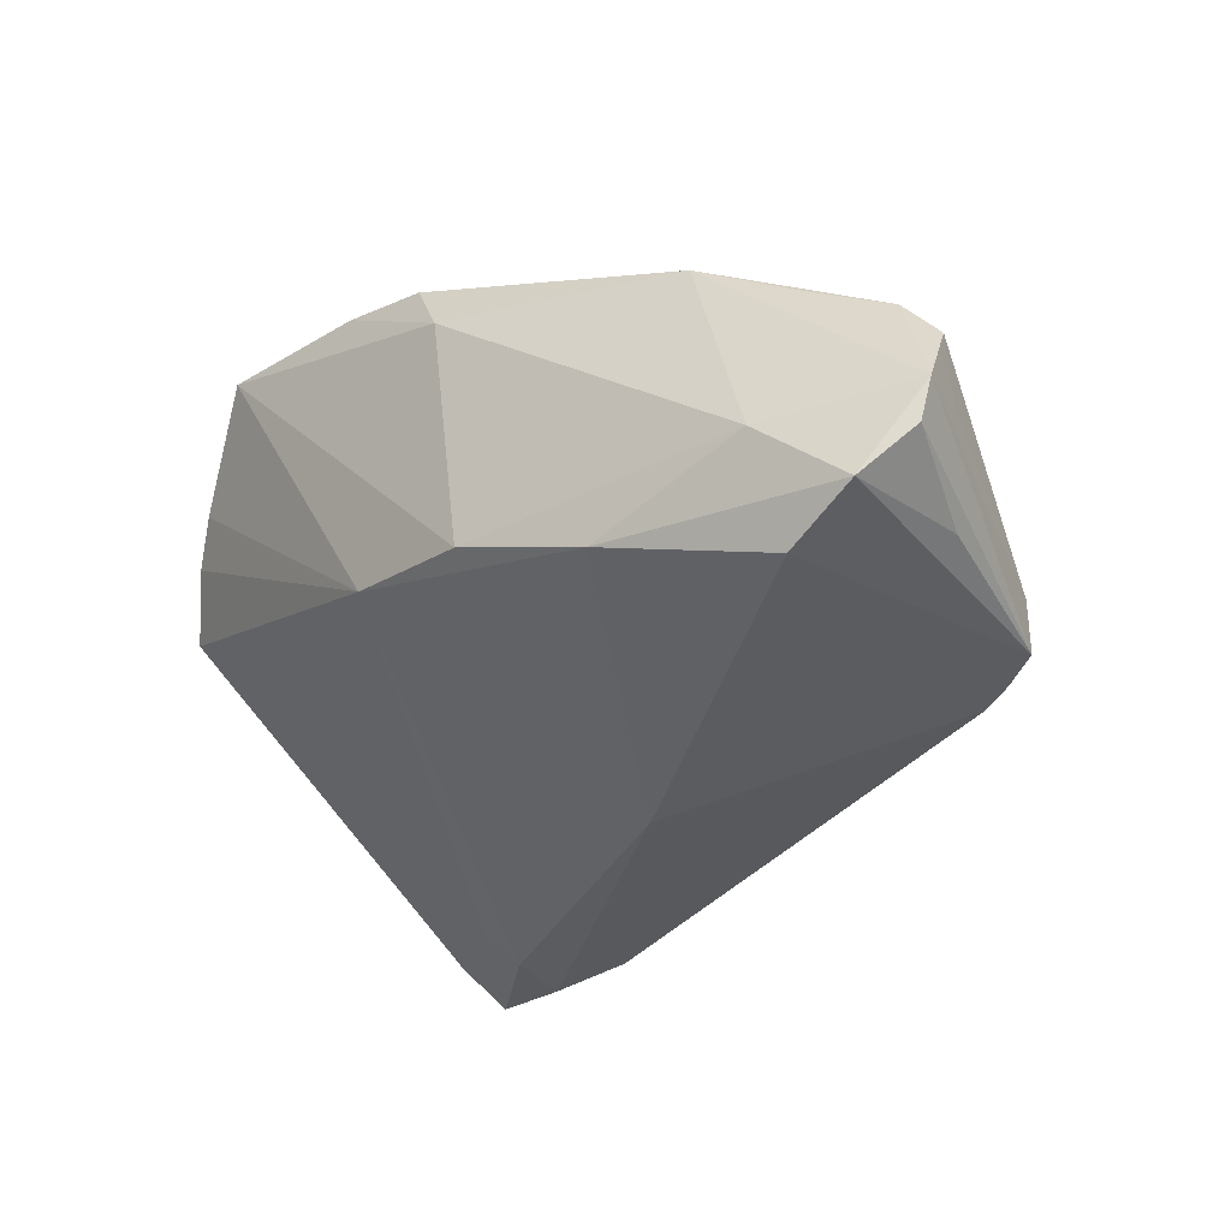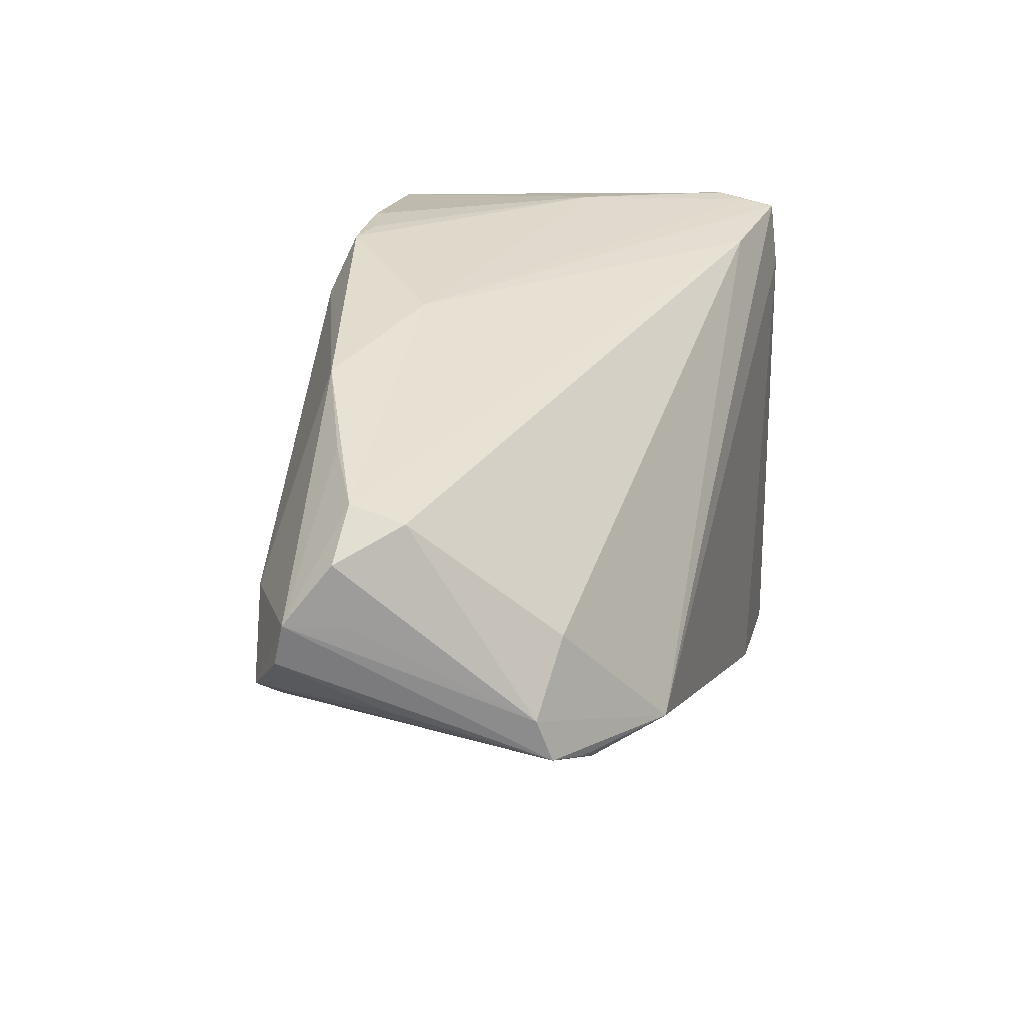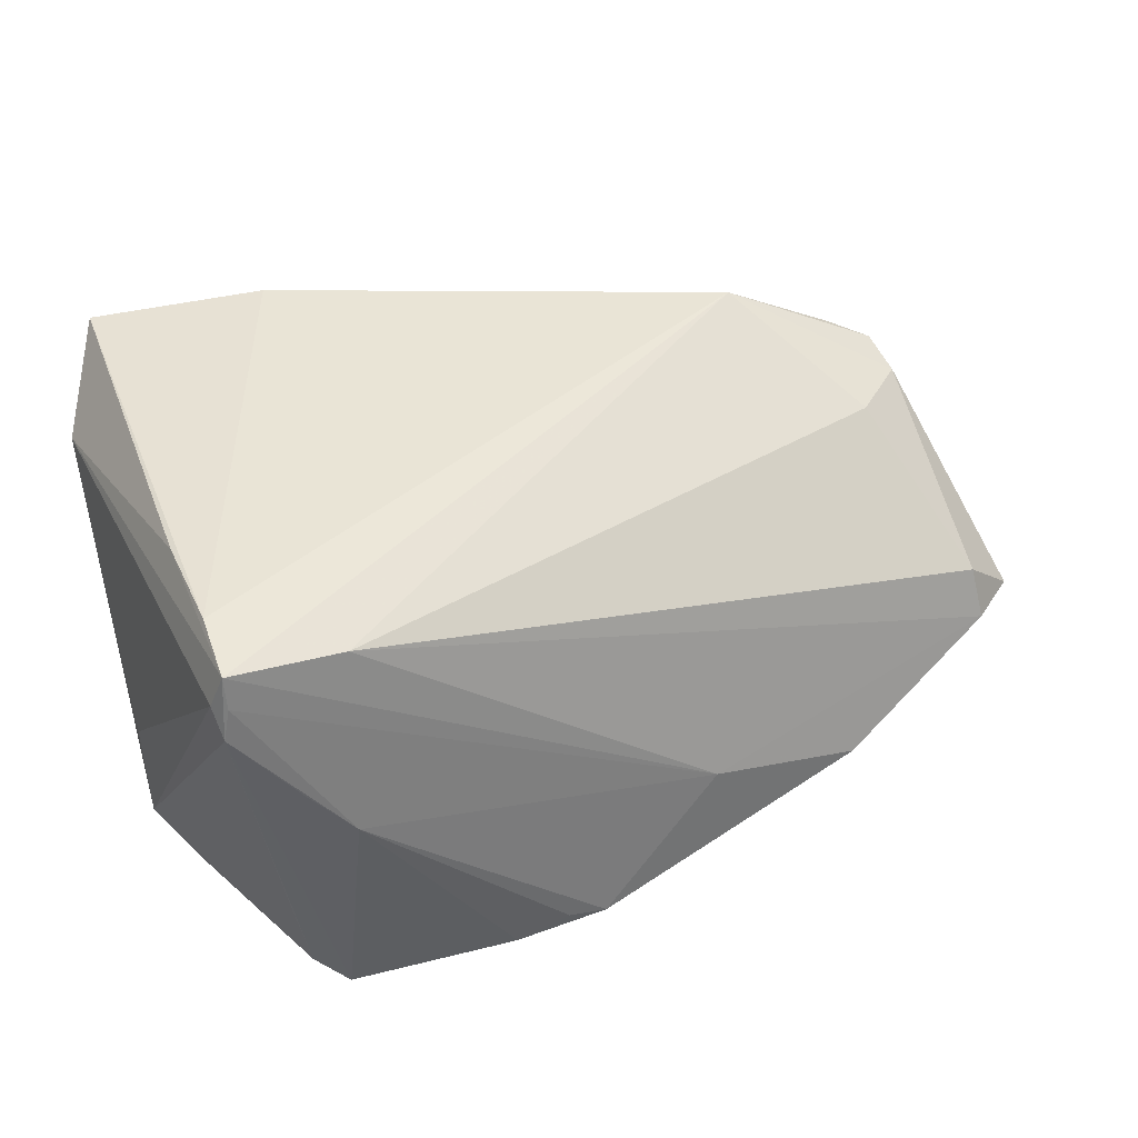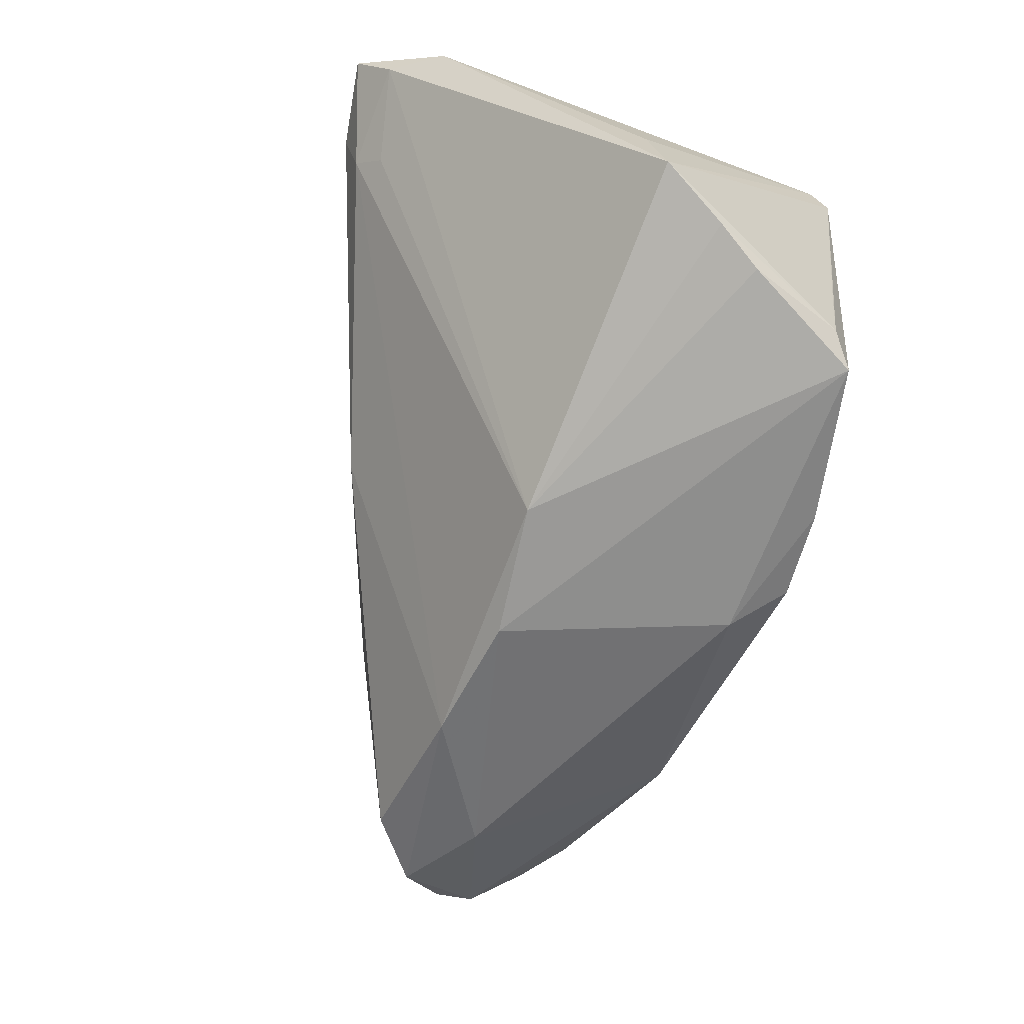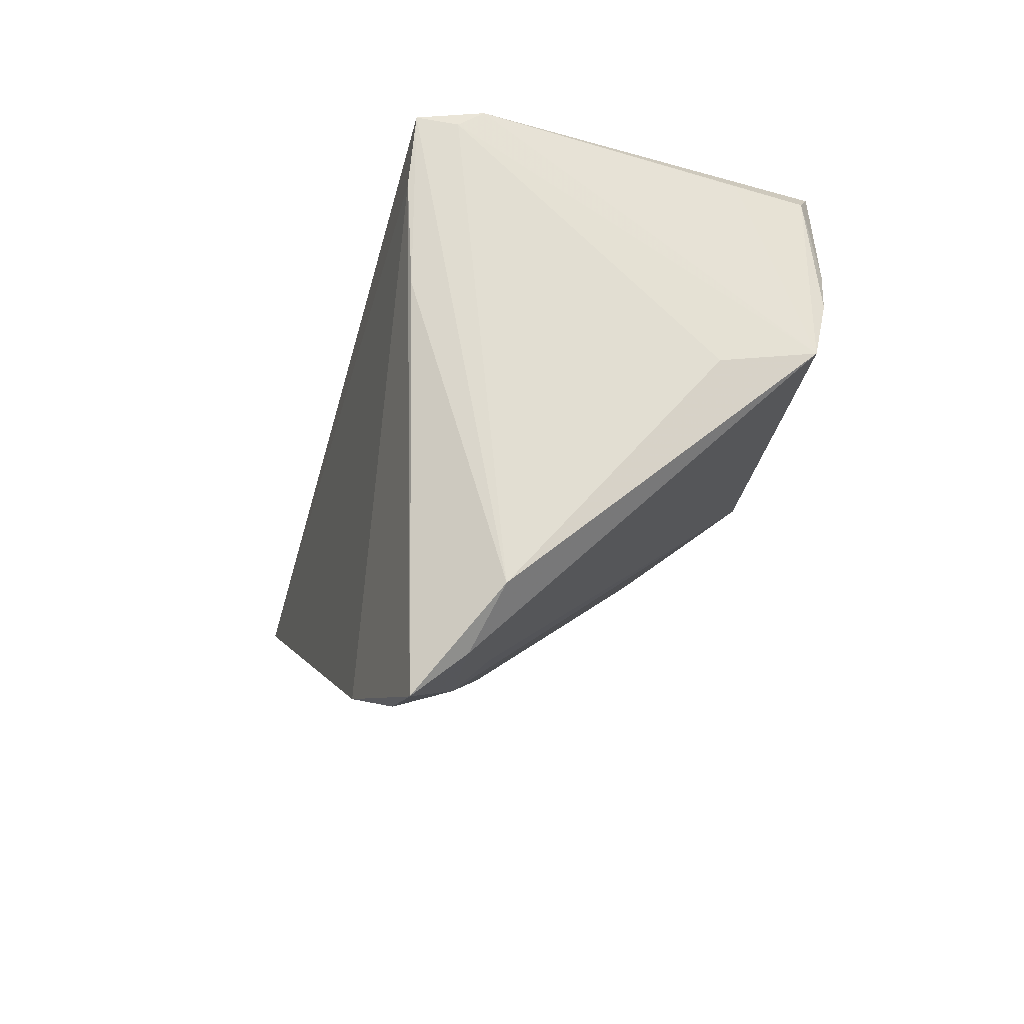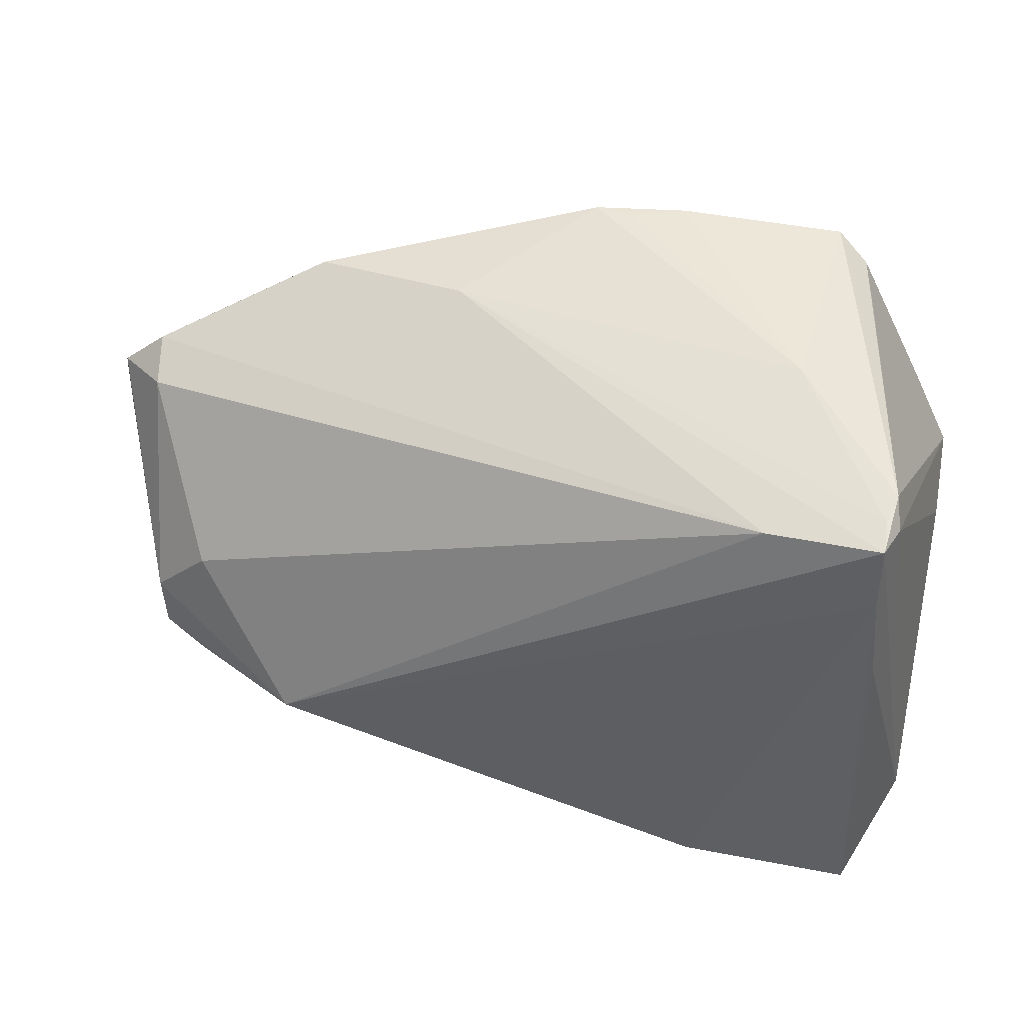
<metadata>
{"format":"obj","ext":"obj","renderer":"f3d","projection":"perspective","resolution":1024,"background":"white","views":[{"elev":-18.7,"azim":-131.2,"up":"+Y"},{"elev":22.7,"azim":-73.0,"up":"+Y"},{"elev":41.3,"azim":162.2,"up":"+Z"},{"elev":-69.2,"azim":76.2,"up":"+Z"},{"elev":-15.0,"azim":73.9,"up":"+Y"},{"elev":49.3,"azim":11.4,"up":"+Y"}]}
</metadata>
<code>
v 0.03114 -0.03972 0.02385
v 0.0473 0.0009093 -0.02192
v 0.03996 0.02949 0.01593
v 0.008533 0.03071 -0.02738
v 0.02082 -0.03728 0.02632
v 0.02525 0.0263 0.02197
v 0.04376 -0.03574 0.01844
v -0.05731 0.01295 0.0002661
v -0.06408 0.009897 -0.006152
v 0.02671 0.03071 -0.001158
v -0.05319 -0.01329 -0.01798
v 0.03805 0.01438 -0.02729
v 0.02896 0.0285 -0.02981
v 0.04071 0.02724 0.01926
v 0.03203 -0.03407 0.01293
v -0.05834 0.01511 -0.006118
v 0.04782 -0.02871 0.01538
v 0.03001 -0.03742 0.01665
v -0.05431 -0.01648 0.01699
v 0.03943 0.01965 0.02484
v -0.04903 -0.01829 0.01929
v 0.001891 0.03071 -0.02513
v 0.03291 0.02601 -0.02732
v -0.03511 -0.01887 0.02629
v -0.05097 -3.262e-05 -0.021
v -0.06676 0.00288 -0.01141
v -0.0481 -0.003098 0.0164
v -0.0497 0.01828 -0.01084
v -0.01827 0.02656 -0.01089
v -0.06634 -0.002235 -0.01268
v 0.04069 0.007037 0.02455
v -0.06374 0.002108 -0.004565
v 0.03205 0.03023 0.005399
v -0.03787 0.02342 -0.01609
v 0.03905 0.02894 0.0198
v -0.04549 -0.02017 0.01946
v -0.06178 -0.007651 -0.01731
v 0.04211 0.008881 -0.02553
v 0.03458 0.02661 -0.01783
v 0.04251 -0.0405 0.02457
v -0.009933 -0.02854 0.003068
v -0.01563 -0.005131 -0.02974
v -0.008431 0.02413 -0.02776
v 0.03918 0.02823 0.02386
v -0.05533 -0.01102 0.01526
v 0.04738 -0.001105 -0.009917
v -0.06073 -0.009447 -0.001575
v -0.03274 -0.008928 -0.02599
v 0.001592 -0.005585 -0.02981
v -0.002931 0.0305 -0.02601
f 40 20 5
f 5 20 24
f 5 1 40
f 24 36 5
f 36 41 5
f 41 1 5
f 24 20 44
f 40 1 18
f 18 1 41
f 31 20 40
f 31 44 20
f 2 23 39
f 50 4 43
f 43 4 13
f 34 50 43
f 29 50 34
f 26 37 30
f 16 9 8
f 16 29 34
f 16 26 9
f 30 37 47
f 17 31 40
f 14 44 17
f 44 31 17
f 15 18 49
f 12 49 13
f 13 23 12
f 22 4 50
f 50 29 10
f 10 22 50
f 4 22 10
f 13 4 10
f 10 33 13
f 3 44 14
f 33 10 3
f 13 33 3
f 14 2 3
f 3 2 39
f 3 23 13
f 39 23 3
f 8 9 45
f 45 27 8
f 24 27 45
f 34 43 25
f 37 26 25
f 25 26 34
f 49 18 48
f 48 18 41
f 37 25 48
f 11 41 36
f 11 48 41
f 37 48 11
f 34 26 28
f 28 16 34
f 26 16 28
f 44 29 6
f 29 16 6
f 6 16 8
f 8 27 6
f 24 44 6
f 6 27 24
f 7 17 40
f 2 17 7
f 40 18 7
f 18 15 7
f 49 2 7
f 7 15 49
f 46 2 14
f 14 17 46
f 46 17 2
f 38 2 49
f 49 12 38
f 23 2 38
f 38 12 23
f 44 3 35
f 35 3 10
f 35 29 44
f 35 10 29
f 9 26 32
f 32 45 9
f 26 45 32
f 19 11 36
f 24 45 19
f 30 47 19
f 19 47 37
f 37 11 19
f 19 26 30
f 19 45 26
f 49 48 42
f 13 49 42
f 42 43 13
f 42 25 43
f 42 48 25
f 21 36 24
f 24 19 21
f 21 19 36

</code>
